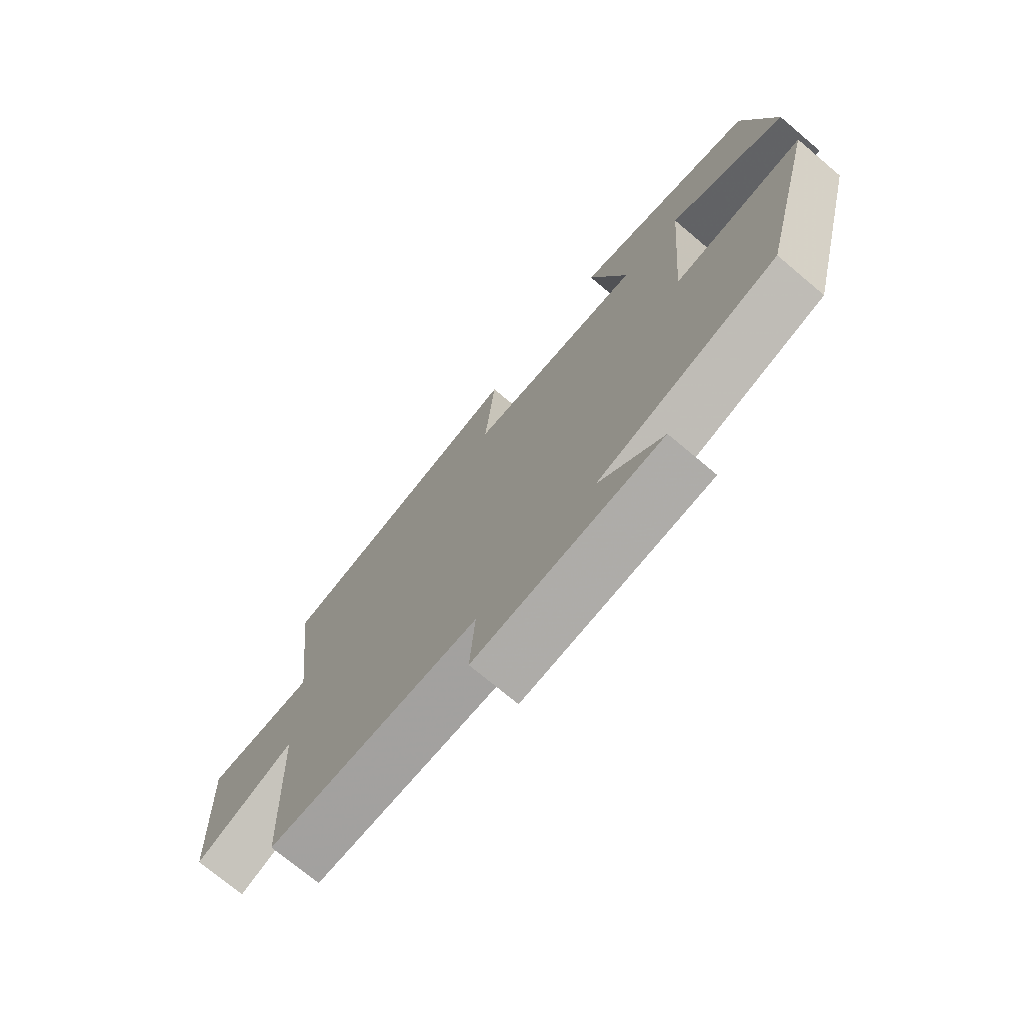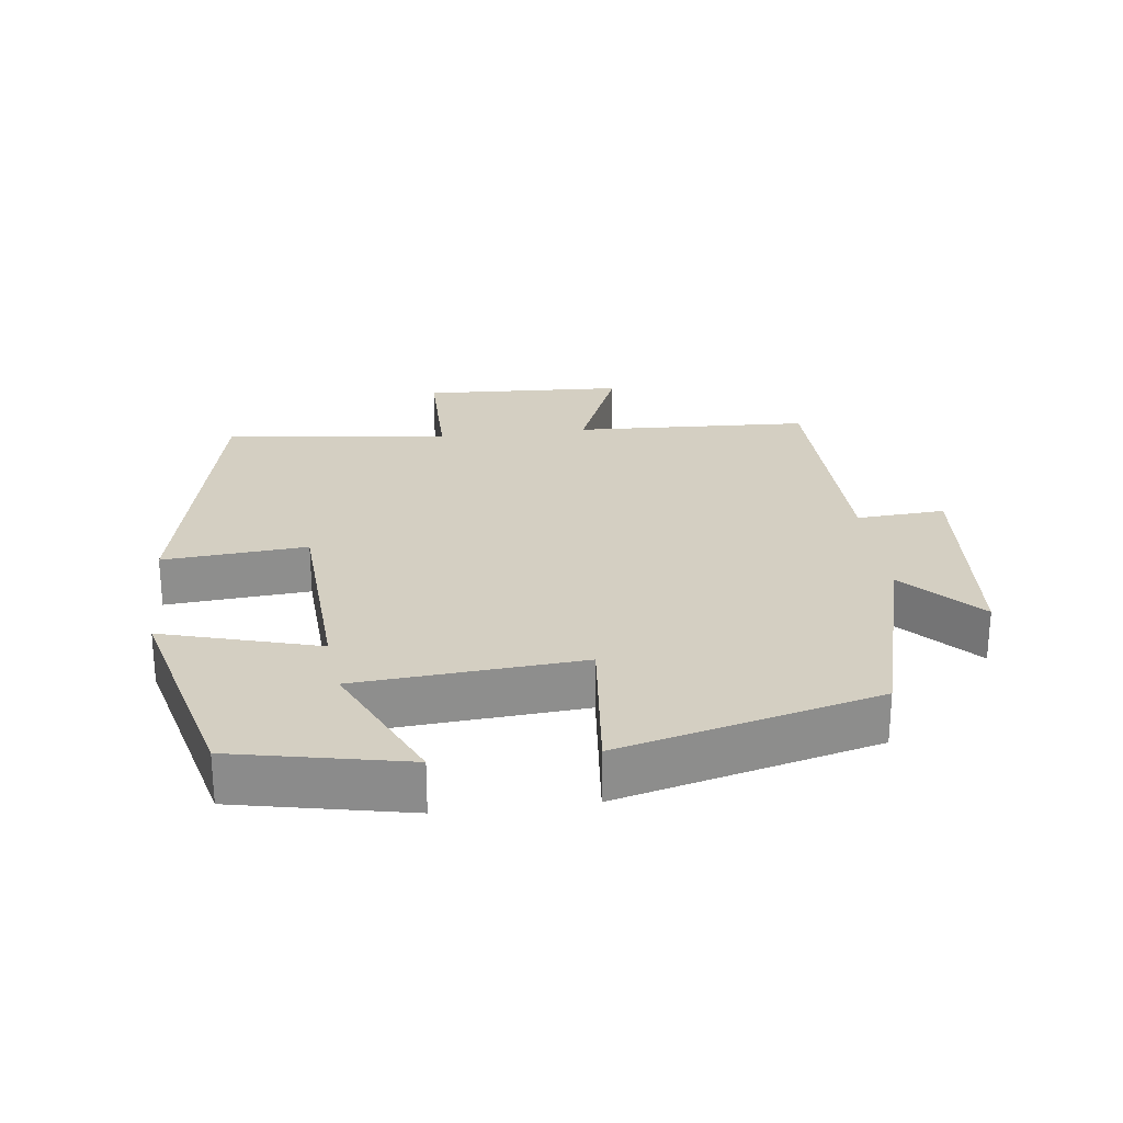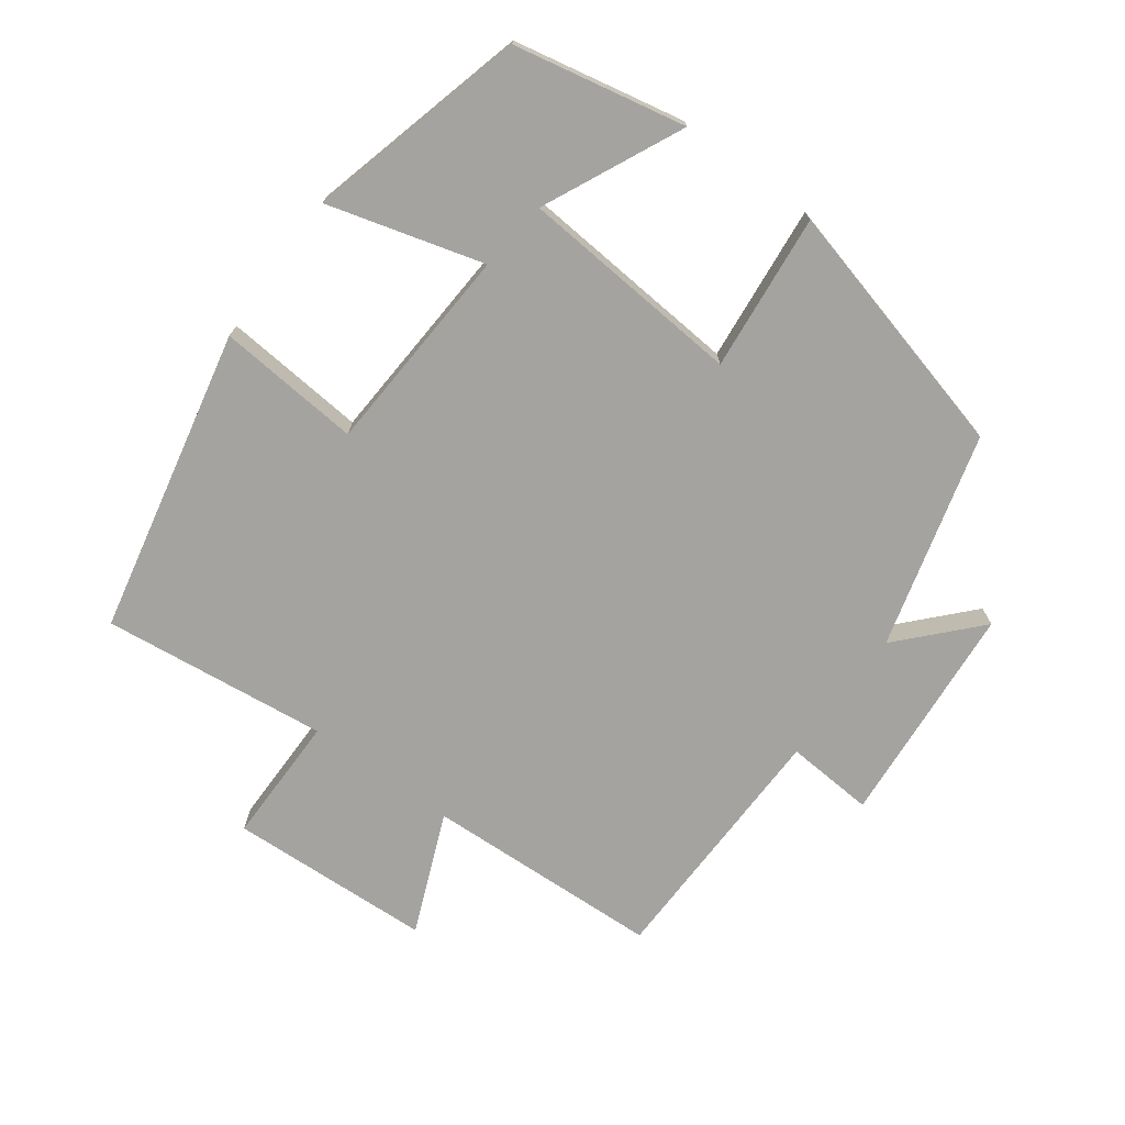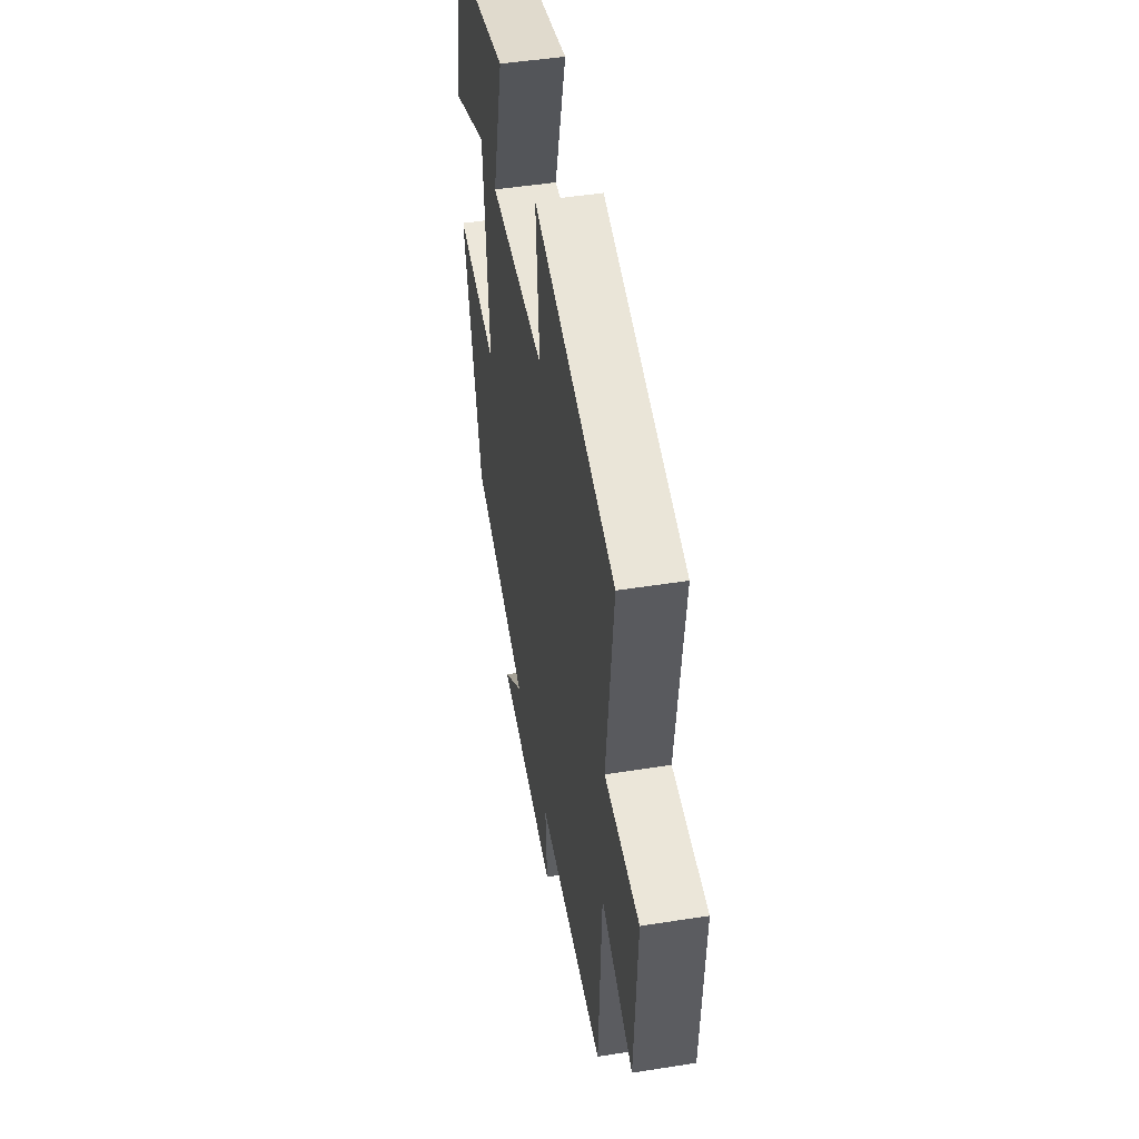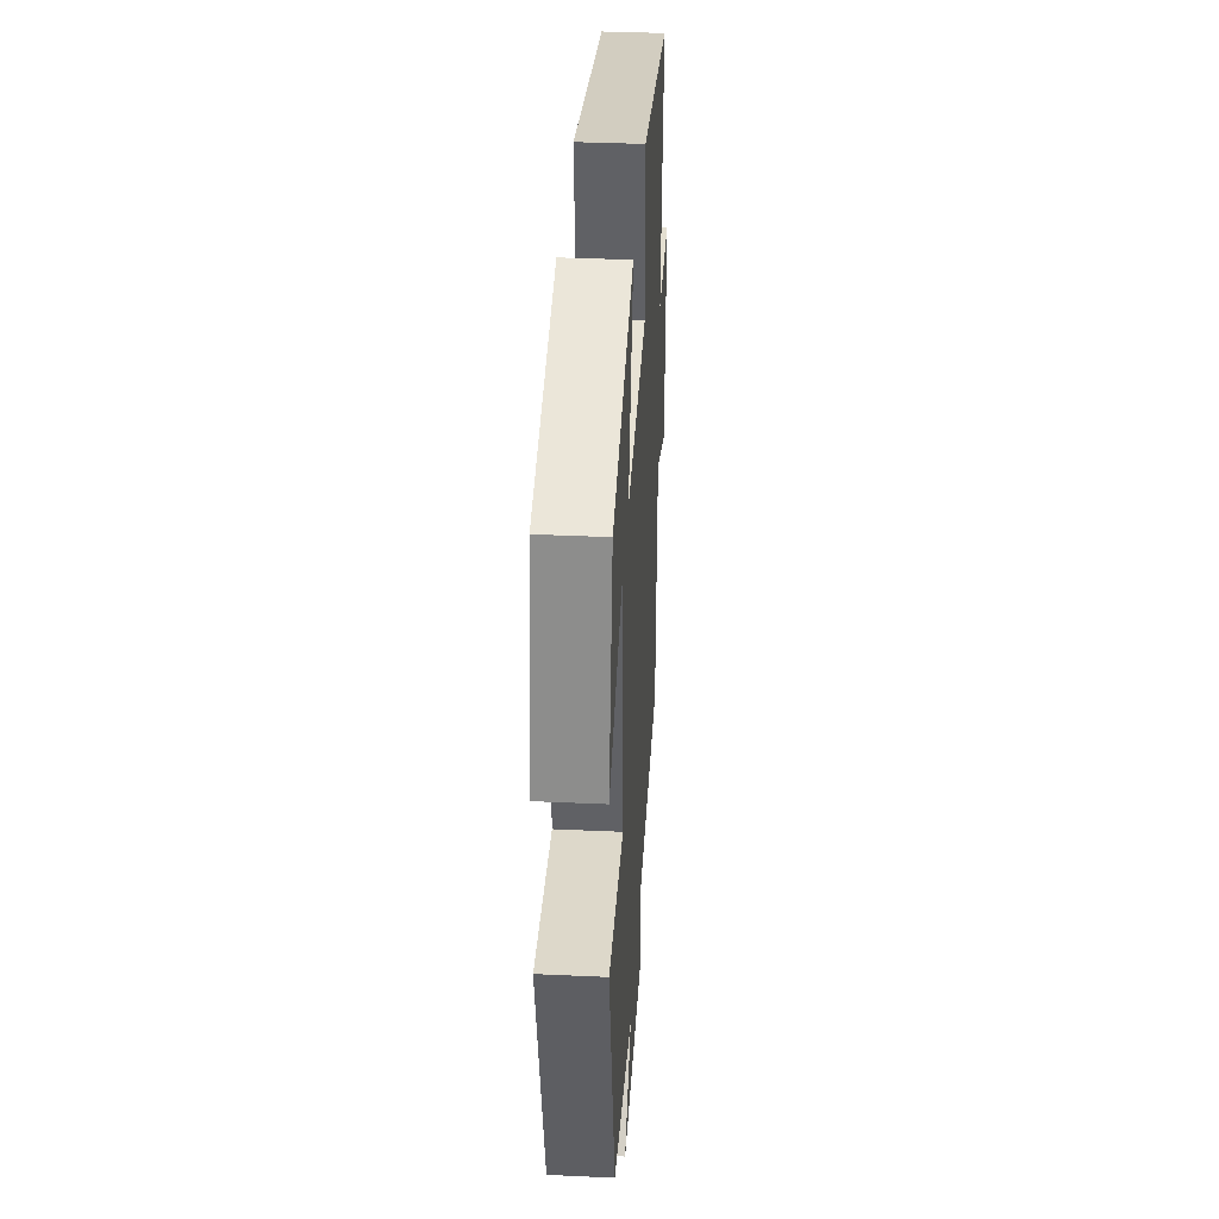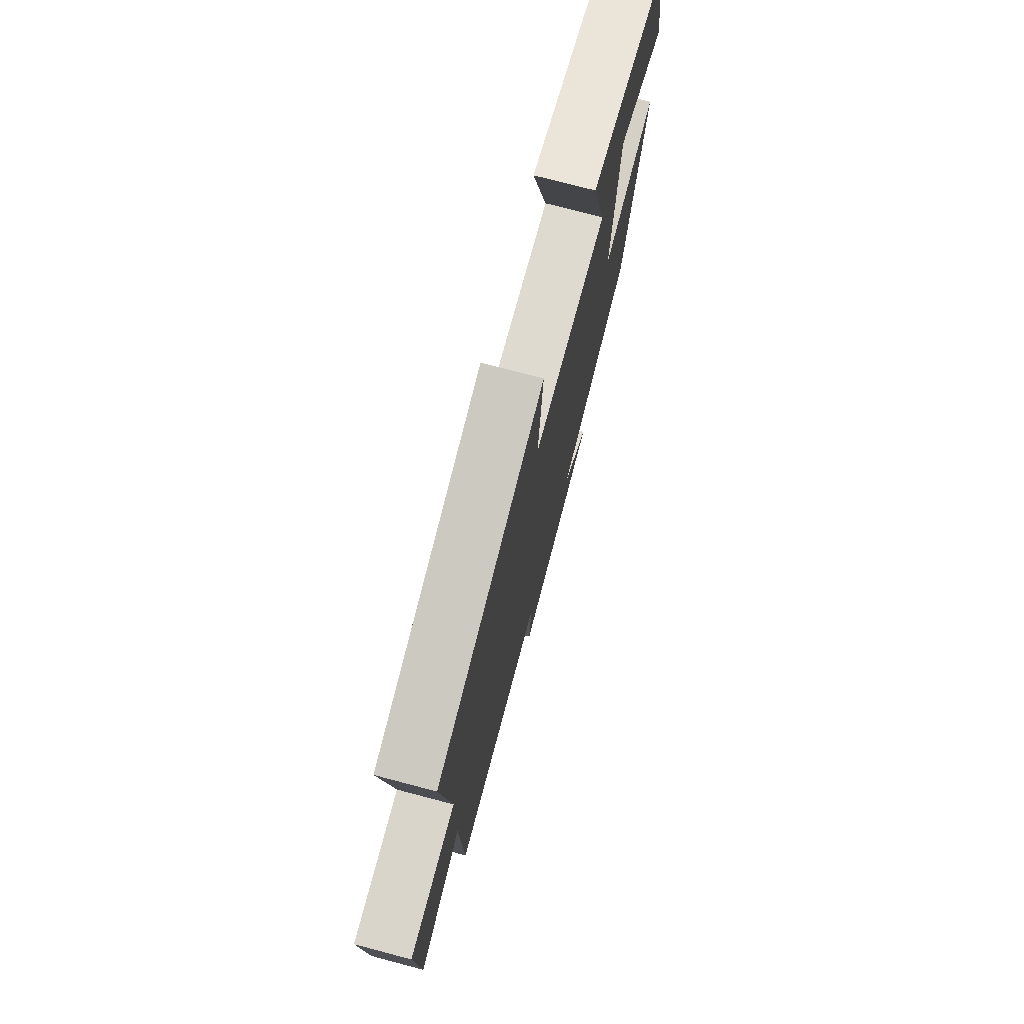
<metadata>
{"format":"obj","ext":"obj","renderer":"f3d","projection":"perspective","resolution":1024,"background":"white","views":[{"elev":-73.2,"azim":49.9,"up":"+Z"},{"elev":25.5,"azim":83.1,"up":"+Y"},{"elev":-72.8,"azim":53.7,"up":"+Y"},{"elev":48.4,"azim":-100.0,"up":"+Z"},{"elev":36.7,"azim":93.4,"up":"+Z"},{"elev":74.5,"azim":-75.2,"up":"+Z"}]}
</metadata>
<code>
v -0.485 0.07 -0.493
v -0.5 0.07 -0.148
v -0.675 0.07 -0.22
v -0.689 0.07 0.076
v -0.5 0.07 0.076
v -0.538 0.07 0.405
v -0.094 0.07 0.5
v -0.112 0.07 0.291
v 0.194 0.07 0.273
v 0.13 0.07 0.5
v 0.449 0.07 0.417
v 0.5 0.07 0.167
v 0.297 0.07 0.262
v 0.271 0.07 -0.064
v 0.5 0.07 -0.041
v 0.403 0.07 -0.416
v 0.09 0.07 -0.5
v 0.201 0.07 -0.603
v -0.125 0.07 -0.629
v -0.116 0.07 -0.5
v -0.485 0 -0.493
v -0.5 0 -0.148
v -0.675 0 -0.22
v -0.689 0 0.076
v -0.5 0 0.076
v -0.538 0 0.405
v -0.094 0 0.5
v -0.112 0 0.291
v 0.194 0 0.273
v 0.13 0 0.5
v 0.449 0 0.417
v 0.5 0 0.167
v 0.297 0 0.262
v 0.271 0 -0.064
v 0.5 0 -0.041
v 0.403 0 -0.416
v 0.09 0 -0.5
v 0.201 0 -0.603
v -0.125 0 -0.629
v -0.116 0 -0.5
f 17 18 19 20
f 17 20 1 2
f 14 15 16 17
f 13 14 17 2
f 10 11 12 13
f 9 10 13
f 8 9 13 2
f 5 6 7 8
f 5 8 2 3
f 3 4 5
f 40 39 38 37
f 22 21 40 37
f 37 36 35 34
f 22 37 34 33
f 33 32 31 30
f 33 30 29
f 22 33 29 28
f 28 27 26 25
f 23 22 28 25
f 25 24 23
f 1 21 22 2
f 2 22 23 3
f 3 23 24 4
f 4 24 25 5
f 5 25 26 6
f 6 26 27 7
f 7 27 28 8
f 8 28 29 9
f 9 29 30 10
f 10 30 31 11
f 11 31 32 12
f 12 32 33 13
f 13 33 34 14
f 14 34 35 15
f 15 35 36 16
f 16 36 37 17
f 17 37 38 18
f 18 38 39 19
f 19 39 40 20
f 20 40 21 1

</code>
